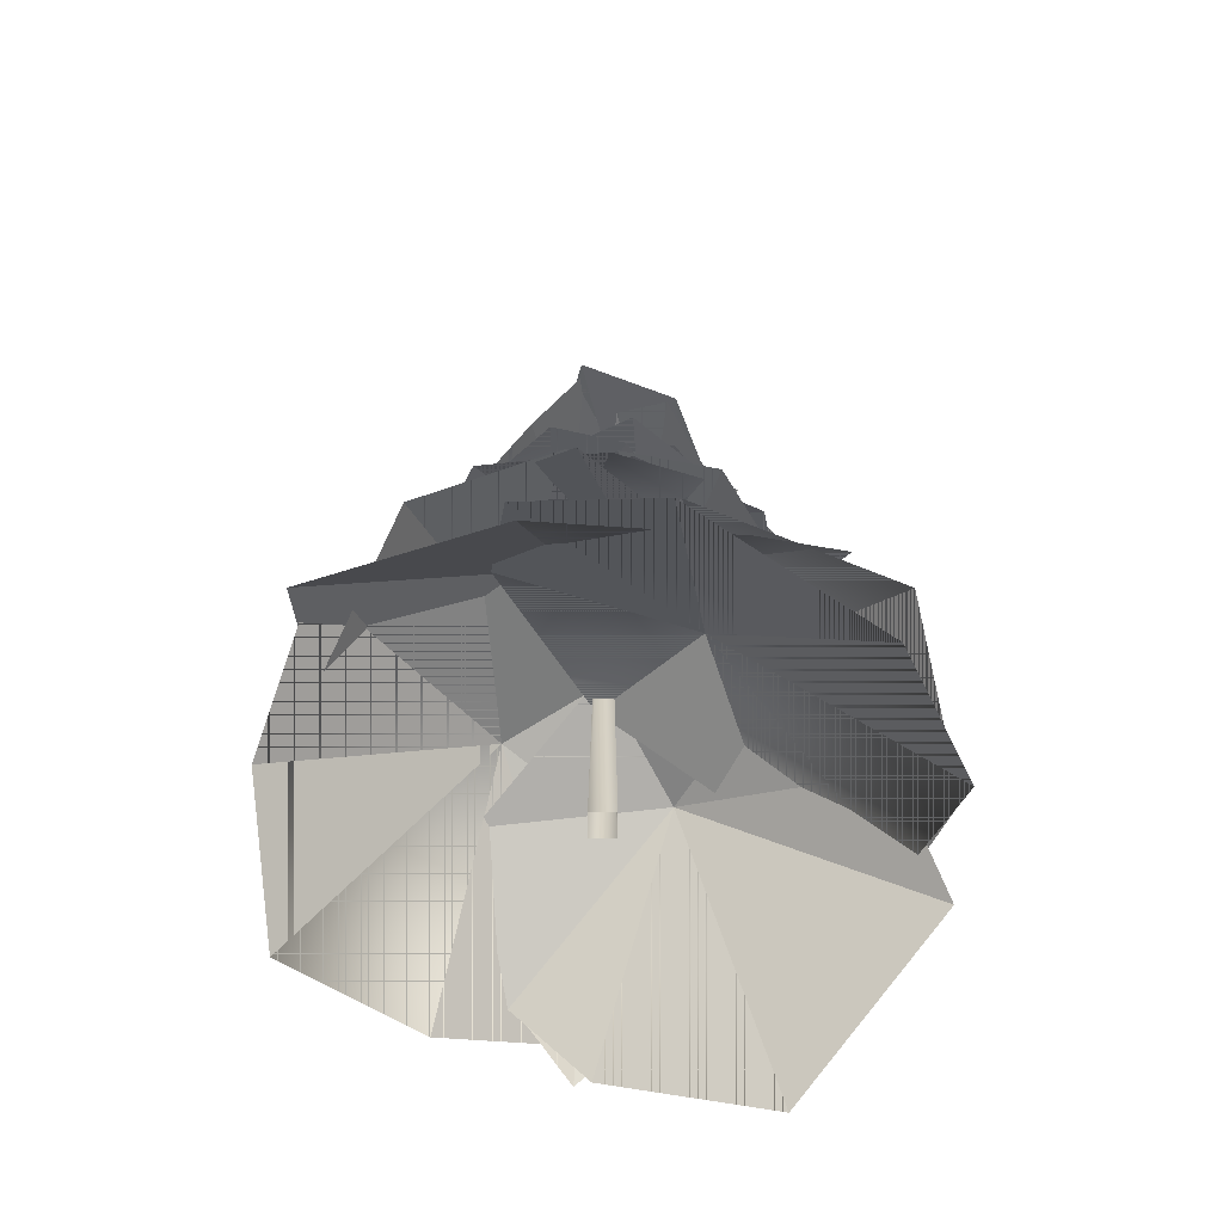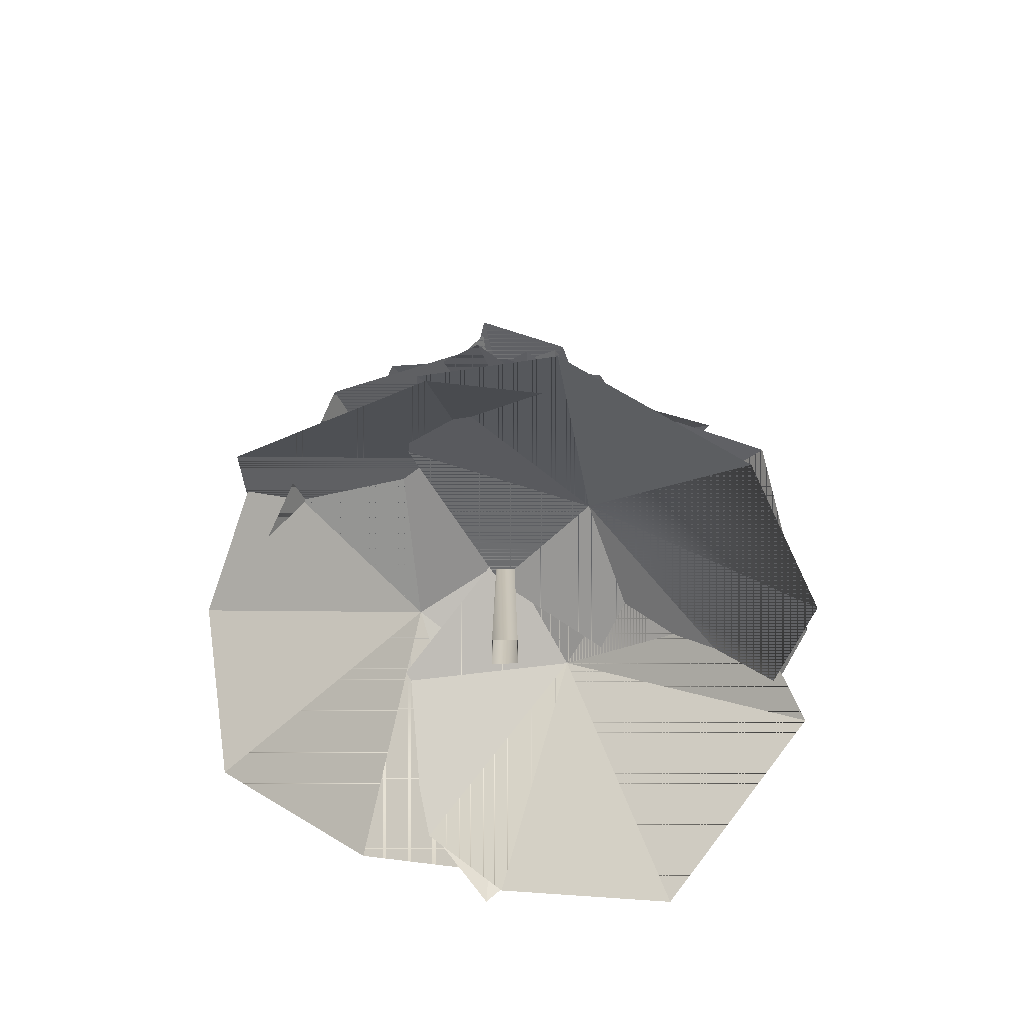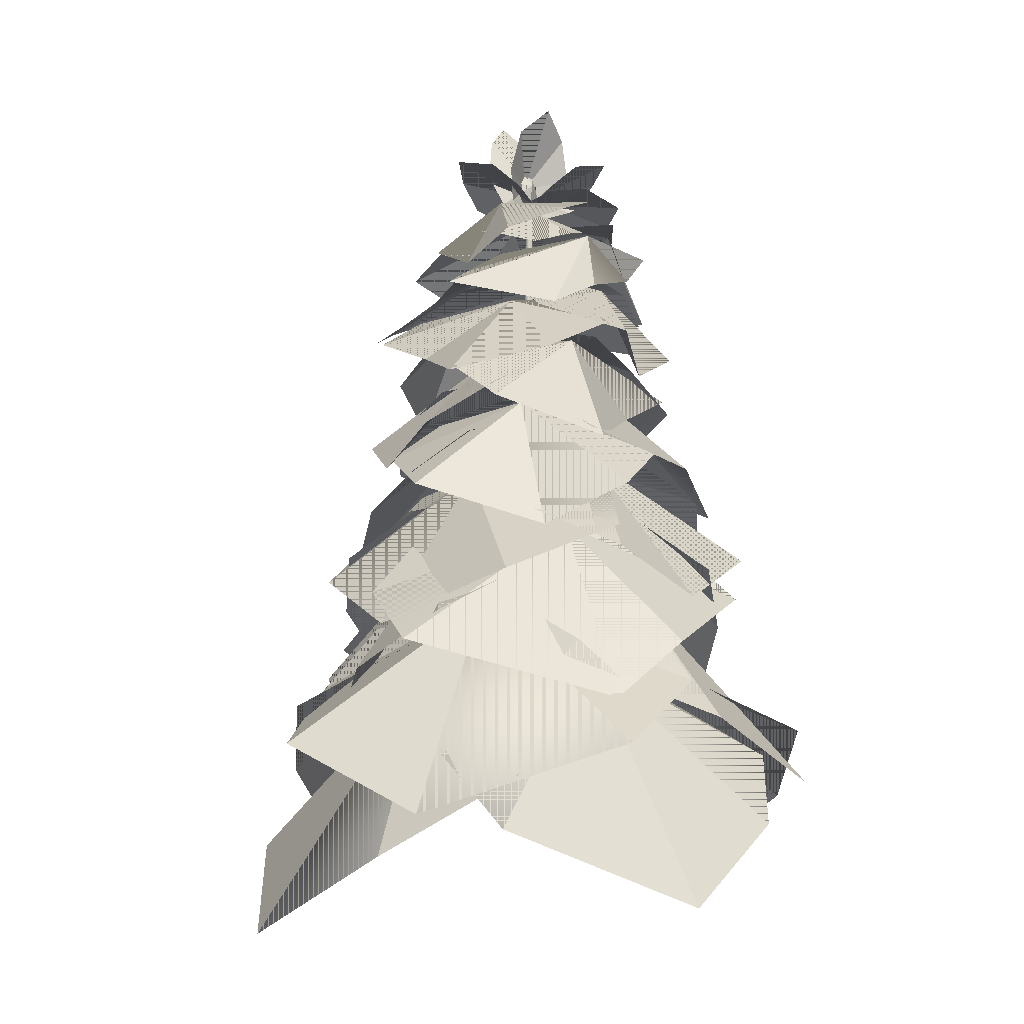
<metadata>
{"format":"obj","ext":"obj","renderer":"f3d","projection":"perspective","resolution":1024,"background":"white","views":[{"elev":-63.9,"azim":133.9,"up":"+Y"},{"elev":-70.9,"azim":135.2,"up":"+Y"},{"elev":-7.0,"azim":-114.4,"up":"+Y"}]}
</metadata>
<code>
v  33.23 28.64 -6.785
v  0.8802 36.25 -2.687
v  5.818 32.71 16.04
v  -26.69 28.64 11.63
v  48.88 16.09 10.03
v  -36.28 16.09 36.65
v  38.37 4.179 31.84
v  19.38 -8.858 46.3
v  -11.76 4.179 47.07
v  2.261 87.14 20.13
v  -1.095 90.92 0.6552
v  -14.55 89.16 1.985
v  -6.593 87.14 -12.85
v  -3.267 80.94 27.24
v  -20.39 80.94 -24.18
v  -13.36 75.11 14.21
v  -30.16 68.77 0.6693
v  -27.89 75.11 -19.57
v  -4.872 113.8 6.018
v  0.322 115.2 0.1287
v  -4.793 115.9 -1.916
v  0.6186 113.8 -7.718
v  -9.898 111.4 6.797
v  -2.486 111.4 -11.75
v  -14.31 109.8 2.132
v  -15.01 107.3 -6
v  -8.899 109.8 -11.41
v  4.178 116.6 6.605
v  0.0441 115 -0.0547
v  -1.296 120.1 1.61
v  -7.344 116.6 -2.672
v  3.559 119.2 11.5
v  -12 119.2 -1.023
v  -1.211 123.5 13.13
v  -9.386 125.4 11.66
v  -12.57 123.5 3.985
v  -5.847 32.43 -25.64
v  -0.4088 39.73 0.0463
v  18.1 36.34 -11.54
v  20.71 32.43 19.64
v  -2.209 20.38 -47.22
v  37.46 20.38 22.74
v  13.78 8.948 -41.79
v  41.58 -3.554 -24.23
v  52.64 8.948 10.04
v  7.54 116.6 -2.057
v  -0.0394 115 -0.0582
v  1.159 120.1 1.711
v  -4.708 116.6 6.238
v  12.04 119.2 -0.0295
v  -4.496 119.2 11.17
v  12.2 123.5 5.008
v  8.393 125.4 12.39
v  0.1235 123.5 13.18
v  -7.396 116.6 -2.525
v  0 115 0.0702
v  -0 120.1 -2.067
v  7.396 116.6 -2.525
v  -9.985 119.2 -6.727
v  9.985 119.2 -6.727
v  -7.291 123.5 -10.99
v  -0 125.4 -14.97
v  7.291 123.5 -10.99
v  19.44 43.51 -20.83
v  -1.397 49.98 -0.385
v  15.33 46.97 6.778
v  -12.07 43.51 23.88
v  33.81 32.86 -25.32
v  1.025 32.86 36.57
v  46.86 22.77 -5.852
v  35.72 11.75 26.68
v  13.12 22.77 43.76
v  -19.61 47.12 -7.074
v  -0.5955 53.33 1.523
v  8.058 50.44 -15.54
v  25.45 47.12 3.632
v  -24.12 36.89 -28.82
v  38.09 36.89 -10.46
v  -5.415 27.21 -37.07
v  11.88 16.65 -34.08
v  34.58 27.21 -28.14
v  -17.39 50.68 22.36
v  0.7467 56.65 0.7402
v  -16.67 53.88 -0.4258
v  -1.302 50.68 -24.22
v  -21.54 40.87 32.64
v  -8.421 40.87 -35.27
v  -38.05 31.59 12.04
v  -39.66 21.46 -1.542
v  -25.4 31.59 -35.95
v  23.38 54.21 4.849
v  -0.742 59.93 -0.4018
v  -2.078 57.27 16.47
v  -22.94 54.21 11.93
v  27.2 44.79 15.55
v  -35.33 44.79 19.06
v  29.53 35.89 30.33
v  -2.377 26.18 36.21
v  -16.12 35.89 31.85
v  3.719 57.69 -22.43
v  -2.204 63.18 1.323
v  14.4 60.63 -6.784
v  4.582 57.69 20.5
v  8.67 48.65 -33.54
v  13.39 48.65 26.09
v  26.9 40.11 -27.36
v  41.83 30.81 -14.26
v  31.39 40.11 13.37
v  -22.72 61.12 5.366
v  -1.174 66.4 2.819
v  -2.578 63.94 -13.32
v  20.32 61.12 -17.07
v  -33.34 52.46 2.15
v  22.63 52.46 -24.81
v  -29.07 44.27 -18.12
v  -7.93 35.35 -33.29
v  11.97 44.27 -36.32
v  5.083 64.52 21.57
v  -1.398 69.58 1.907
v  -12.73 67.23 6.769
v  -11.12 64.52 -15.49
v  -2.733 56.2 32.58
v  -23.52 56.2 -11.42
v  -19.91 48.35 34.99
v  -35.31 39.8 15.9
v  -36.32 48.35 0.9726
v  17.51 67.87 -13.48
v  -3.457 72.73 2.01
v  10.35 70.47 12.32
v  -11.61 67.87 16.08
v  30.08 59.9 -3.954
v  -14.27 59.9 28.51
v  33.85 52.37 12.14
v  19.38 44.18 26.94
v  -2.757 52.37 35.19
v  -12.03 71.18 -17.78
v  -3.675 75.84 3.872
v  7.07 73.68 -8.722
v  19.08 71.18 8.025
v  -9.848 63.54 -27.77
v  29.15 63.54 7.04
v  -1.966 56.32 -33.13
v  21.46 48.47 -27.02
v  32.87 56.32 -3.746
v  -9.491 74.46 11.88
v  -2.611 78.93 3.471
v  -13.32 76.85 -8.002
v  4.367 74.46 -16.81
v  -24.11 67.12 14.32
v  3.422 67.12 -27.28
v  -32.95 60.2 4.184
v  -26.54 52.68 -9.383
v  -15 60.2 -29.69
v  17.44 77.69 13.75
v  -3.056 81.98 2.238
v  -2.425 79.98 15.52
v  -22 77.69 -8.699
v  23.62 70.65 18.84
v  -29.65 70.65 -2.069
v  9.584 64.02 30.78
v  -15.35 56.82 30.51
v  -27.59 64.02 18.96
v  3.35 80.88 -16.78
v  -4.195 84.99 3.079
v  8.179 83.08 3.535
v  6.642 80.88 21.48
v  16.05 74.13 -20.59
v  15.07 74.13 28.1
v  28.38 67.78 -15.53
v  31.12 60.88 8.641
v  23.4 67.78 17.75
v  -19.06 84.03 -7.399
v  -2.948 87.97 2.801
v  1.225 86.14 -9.632
v  16.15 84.03 -0.5202
v  -25.49 77.56 -19.32
v  22.05 77.56 -10.14
v  -15.36 71.47 -27.74
v  0.2032 64.86 -29.31
v  19.36 71.47 -25.13
v  16.02 90.21 -4.634
v  -1.986 93.84 0.8468
v  5.243 92.15 9.101
v  -14.66 90.21 6.946
v  20.82 84.27 4.846
v  -13.23 84.27 15.41
v  28.34 78.68 18.9
v  16.52 72.61 28.83
v  -2.572 78.68 28.83
v  0.1338 93.24 -13.37
v  -3.657 96.72 3.103
v  10.92 95.1 -10.04
v  13.81 93.24 7.159
v  -1.229 87.55 -21.69
v  22.13 87.55 13.78
v  7.858 82.19 -23.73
v  22.18 76.38 -12.96
v  23.11 82.19 3.41
v  -14.77 96.23 3.666
v  -3.962 99.57 4.416
v  -4.875 98.02 -6.184
v  14.59 96.23 -17
v  -25.47 90.78 4.127
v  11.71 90.78 -25.96
v  -24.86 85.65 -7.258
v  -22.07 80.09 -25.96
v  -2.693 85.65 -22.82
v  12.15 99.19 9.678
v  -5.636 102.4 5.14
v  -8.098 100.9 11.45
v  -13.41 99.19 -10.01
v  11.57 93.96 16.71
v  -21.08 93.96 -7.76
v  -4.678 89.05 28.21
v  -12.91 83.72 17.08
v  -27.28 89.05 6.928
v  11.33 102.1 -12.38
v  -8.007 105.2 6.943
v  3.026 103.7 5.496
v  -1.305 102.1 19.99
v  23.17 97.09 -17.63
v  2.57 97.09 25.24
v  24.21 92.39 -6.172
v  23.52 87.29 13.39
v  10.9 92.39 17.98
v  -14.49 105 -5.729
v  -7.923 107.9 7.756
v  1.452 106.5 -4.134
v  6.916 105 0.382
v  -10.14 100.2 -19.13
v  17.73 100.2 -6.658
v  -1.62 95.68 -21.4
v  11.1 90.8 -27.44
v  25.16 95.68 -18.94
v  -8.1 107.8 20.76
v  -5.678 110.6 5.499
v  -15.6 109.3 4.904
v  -1.266 107.8 -6.818
v  -8.176 103.2 17.04
v  -3.458 103.2 -14.61
v  -19.88 98.91 4.161
v  -23.25 94.24 -5.712
v  -11.14 98.91 -21.56
v  6.187 110.6 4.595
v  -3.864 113.3 2.941
v  -6.235 112.1 13.89
v  -20.58 110.6 7.761
v  13.74 106.2 8.689
v  -22.4 106.2 6.445
v  19.28 102.1 15.56
v  2.979 97.62 26.28
v  -7.107 102.1 17.52
v  -1.284 113.4 -10.08
v  -2.194 116 1.386
v  6.705 114.8 -0.2107
v  0.5366 113.4 13.86
v  4.692 109.2 -15.81
v  11.63 109.2 16.97
v  16.7 105.2 -17.14
v  18.95 100.9 -7.05
v  16.43 105.2 8.583
v  -14.89 116.1 5.439
v  1.008 118.6 -0.8031
v  -2.762 117.4 -7.376
v  10.78 116.1 -5.396
v  -23.05 112.1 -3.274
v  11.12 112.1 -12.18
v  -18.88 108.3 -13.12
v  -5.699 104.2 -15.54
v  4.644 108.3 -17.35
v  3.103 112.9 6.855
v  0.1096 115.1 -0.2309
v  -2.255 118.3 3.65
v  -7.07 117.3 -2.949
v  1.473 112.3 12.17
v  -12.26 118.2 -1.06
v  -4.104 114.6 14.91
v  -12.26 116.4 13.19
v  -14.13 118.9 5.247
v  -0.0408 118.1 -5.482
v  0.1254 114.9 -0.0385
v  -0.7135 122.3 0.2188
v  3.04 118.1 4.561
v  1.582 123.6 -7.902
v  5.741 123.6 5.656
v  3.513 131 -6.493
v  7.362 135.5 -2.259
v  6.549 131 3.407
v  -27.02 36.17 11.24
v  1.264 43.18 1.357
v  -10.09 39.92 -14.15
v  18.4 36.17 -24.02
v  -41.43 24.6 12.08
v  19.2 24.6 -34.25
v  -49.79 13.63 -4.052
v  -34.43 1.647 -36.94
v  -9.767 13.63 -51.52
v  1.235 24.81 26.12
v  3.687 32.73 -2.998
v  -19.06 29.05 3.315
v  -10.52 24.81 -25.84
v  -19.79 11.74 39.18
v  -29.22 11.74 -30.36
v  -31.83 -0.675 32.95
v  -47.96 -14.27 9.251
v  -45.41 -0.675 -26.03
v  13.28 39.86 19.4
v  0.54 46.6 -0.5102
v  -13.79 43.47 13.81
v  -22.45 39.86 -9.826
v  17.69 28.76 37.35
v  -36.29 28.76 -10.34
v  -9.968 18.24 38.79
v  -34.38 6.745 39.41
v  -39.87 18.24 18.63
v  -30.46 22.84 -6.96
v  0 31.98 1.507
v  -0 27.71 -20.95
v  30.46 22.84 -6.96
v  -41.13 8.14 -21.17
v  41.13 8.14 -21.17
v  -30.03 -5.399 -42.04
v  -0 -19.79 -53.28
v  30.03 -5.399 -42.04
v  0.1156 118.2 5.432
v  -0.1763 114.9 0.0411
v  1.444 122.2 -0.3026
v  -2.549 118.3 -4.729
v  -1.023 123.8 7.695
v  -4.621 124 -6.023
v  -2.102 131.5 6.084
v  -5.293 136.2 1.621
v  -4.729 131.6 -3.931
v  3 -3.058 0
v  -0 -3.058 -3
v  -0 115.4 -0.7612
v  0.7612 115.4 -0
v  -3 -3.058 0
v  -0.7612 115.4 -0
v  0 -3.058 3
v  -0 115.4 0.7612
g hemp
f 1 2 3
f 3 2 4
f 5 1 3
f 3 4 6
f 7 3 8
f 8 3 9
f 7 5 3
f 3 6 9
f 10 11 12
f 12 11 13
f 14 10 12
f 12 13 15
f 16 12 17
f 17 12 18
f 16 14 12
f 12 15 18
f 19 20 21
f 21 20 22
f 23 19 21
f 21 22 24
f 25 21 26
f 26 21 27
f 25 23 21
f 21 24 27
f 28 29 30
f 30 29 31
f 32 28 30
f 30 31 33
f 34 30 35
f 35 30 36
f 34 32 30
f 30 33 36
f 37 38 39
f 39 38 40
f 41 37 39
f 39 40 42
f 43 39 44
f 44 39 45
f 43 41 39
f 39 42 45
f 46 47 48
f 48 47 49
f 50 46 48
f 48 49 51
f 52 48 53
f 53 48 54
f 52 50 48
f 48 51 54
f 55 56 57
f 57 56 58
f 59 55 57
f 57 58 60
f 61 57 62
f 62 57 63
f 61 59 57
f 57 60 63
f 64 65 66
f 66 65 67
f 68 64 66
f 66 67 69
f 70 66 71
f 71 66 72
f 70 68 66
f 66 69 72
f 73 74 75
f 75 74 76
f 77 73 75
f 75 76 78
f 79 75 80
f 80 75 81
f 79 77 75
f 75 78 81
f 82 83 84
f 84 83 85
f 86 82 84
f 84 85 87
f 88 84 89
f 89 84 90
f 88 86 84
f 84 87 90
f 91 92 93
f 93 92 94
f 95 91 93
f 93 94 96
f 97 93 98
f 98 93 99
f 97 95 93
f 93 96 99
f 100 101 102
f 102 101 103
f 104 100 102
f 102 103 105
f 106 102 107
f 107 102 108
f 106 104 102
f 102 105 108
f 109 110 111
f 111 110 112
f 113 109 111
f 111 112 114
f 115 111 116
f 116 111 117
f 115 113 111
f 111 114 117
f 118 119 120
f 120 119 121
f 122 118 120
f 120 121 123
f 124 120 125
f 125 120 126
f 124 122 120
f 120 123 126
f 127 128 129
f 129 128 130
f 131 127 129
f 129 130 132
f 133 129 134
f 134 129 135
f 133 131 129
f 129 132 135
f 136 137 138
f 138 137 139
f 140 136 138
f 138 139 141
f 142 138 143
f 143 138 144
f 142 140 138
f 138 141 144
f 145 146 147
f 147 146 148
f 149 145 147
f 147 148 150
f 151 147 152
f 152 147 153
f 151 149 147
f 147 150 153
f 154 155 156
f 156 155 157
f 158 154 156
f 156 157 159
f 160 156 161
f 161 156 162
f 160 158 156
f 156 159 162
f 163 164 165
f 165 164 166
f 167 163 165
f 165 166 168
f 169 165 170
f 170 165 171
f 169 167 165
f 165 168 171
f 172 173 174
f 174 173 175
f 176 172 174
f 174 175 177
f 178 174 179
f 179 174 180
f 178 176 174
f 174 177 180
f 181 182 183
f 183 182 184
f 185 181 183
f 183 184 186
f 187 183 188
f 188 183 189
f 187 185 183
f 183 186 189
f 190 191 192
f 192 191 193
f 194 190 192
f 192 193 195
f 196 192 197
f 197 192 198
f 196 194 192
f 192 195 198
f 199 200 201
f 201 200 202
f 203 199 201
f 201 202 204
f 205 201 206
f 206 201 207
f 205 203 201
f 201 204 207
f 208 209 210
f 210 209 211
f 212 208 210
f 210 211 213
f 214 210 215
f 215 210 216
f 214 212 210
f 210 213 216
f 217 218 219
f 219 218 220
f 221 217 219
f 219 220 222
f 223 219 224
f 224 219 225
f 223 221 219
f 219 222 225
f 226 227 228
f 228 227 229
f 230 226 228
f 228 229 231
f 232 228 233
f 233 228 234
f 232 230 228
f 228 231 234
f 235 236 237
f 237 236 238
f 239 235 237
f 237 238 240
f 241 237 242
f 242 237 243
f 241 239 237
f 237 240 243
f 244 245 246
f 246 245 247
f 248 244 246
f 246 247 249
f 250 246 251
f 251 246 252
f 250 248 246
f 246 249 252
f 253 254 255
f 255 254 256
f 257 253 255
f 255 256 258
f 259 255 260
f 260 255 261
f 259 257 255
f 255 258 261
f 262 263 264
f 264 263 265
f 266 262 264
f 264 265 267
f 268 264 269
f 269 264 270
f 268 266 264
f 264 267 270
f 271 272 273
f 273 272 274
f 275 271 273
f 273 274 276
f 277 273 278
f 278 273 279
f 277 275 273
f 273 276 279
f 280 281 282
f 282 281 283
f 284 280 282
f 282 283 285
f 286 282 287
f 287 282 288
f 286 284 282
f 282 285 288
f 289 290 291
f 291 290 292
f 293 289 291
f 291 292 294
f 295 291 296
f 296 291 297
f 295 293 291
f 291 294 297
f 298 299 300
f 300 299 301
f 302 298 300
f 300 301 303
f 304 300 305
f 305 300 306
f 304 302 300
f 300 303 306
f 307 308 309
f 309 308 310
f 311 307 309
f 309 310 312
f 313 309 314
f 314 309 315
f 313 311 309
f 309 312 315
f 316 317 318
f 318 317 319
f 320 316 318
f 318 319 321
f 322 318 323
f 323 318 324
f 322 320 318
f 318 321 324
f 325 326 327
f 327 326 328
f 329 325 327
f 327 328 330
f 331 327 332
f 332 327 333
f 331 329 327
f 327 330 333
f 1 3 2
f 3 4 2
f 5 3 1
f 3 6 4
f 7 8 3
f 8 9 3
f 7 3 5
f 3 9 6
f 10 12 11
f 12 13 11
f 14 12 10
f 12 15 13
f 16 17 12
f 17 18 12
f 16 12 14
f 12 18 15
f 19 21 20
f 21 22 20
f 23 21 19
f 21 24 22
f 25 26 21
f 26 27 21
f 25 21 23
f 21 27 24
f 28 30 29
f 30 31 29
f 32 30 28
f 30 33 31
f 34 35 30
f 35 36 30
f 34 30 32
f 30 36 33
f 37 39 38
f 39 40 38
f 41 39 37
f 39 42 40
f 43 44 39
f 44 45 39
f 43 39 41
f 39 45 42
f 46 48 47
f 48 49 47
f 50 48 46
f 48 51 49
f 52 53 48
f 53 54 48
f 52 48 50
f 48 54 51
f 55 57 56
f 57 58 56
f 59 57 55
f 57 60 58
f 61 62 57
f 62 63 57
f 61 57 59
f 57 63 60
f 64 66 65
f 66 67 65
f 68 66 64
f 66 69 67
f 70 71 66
f 71 72 66
f 70 66 68
f 66 72 69
f 73 75 74
f 75 76 74
f 77 75 73
f 75 78 76
f 79 80 75
f 80 81 75
f 79 75 77
f 75 81 78
f 82 84 83
f 84 85 83
f 86 84 82
f 84 87 85
f 88 89 84
f 89 90 84
f 88 84 86
f 84 90 87
f 91 93 92
f 93 94 92
f 95 93 91
f 93 96 94
f 97 98 93
f 98 99 93
f 97 93 95
f 93 99 96
f 100 102 101
f 102 103 101
f 104 102 100
f 102 105 103
f 106 107 102
f 107 108 102
f 106 102 104
f 102 108 105
f 109 111 110
f 111 112 110
f 113 111 109
f 111 114 112
f 115 116 111
f 116 117 111
f 115 111 113
f 111 117 114
f 118 120 119
f 120 121 119
f 122 120 118
f 120 123 121
f 124 125 120
f 125 126 120
f 124 120 122
f 120 126 123
f 127 129 128
f 129 130 128
f 131 129 127
f 129 132 130
f 133 134 129
f 134 135 129
f 133 129 131
f 129 135 132
f 136 138 137
f 138 139 137
f 140 138 136
f 138 141 139
f 142 143 138
f 143 144 138
f 142 138 140
f 138 144 141
f 145 147 146
f 147 148 146
f 149 147 145
f 147 150 148
f 151 152 147
f 152 153 147
f 151 147 149
f 147 153 150
f 154 156 155
f 156 157 155
f 158 156 154
f 156 159 157
f 160 161 156
f 161 162 156
f 160 156 158
f 156 162 159
f 163 165 164
f 165 166 164
f 167 165 163
f 165 168 166
f 169 170 165
f 170 171 165
f 169 165 167
f 165 171 168
f 172 174 173
f 174 175 173
f 176 174 172
f 174 177 175
f 178 179 174
f 179 180 174
f 178 174 176
f 174 180 177
f 181 183 182
f 183 184 182
f 185 183 181
f 183 186 184
f 187 188 183
f 188 189 183
f 187 183 185
f 183 189 186
f 190 192 191
f 192 193 191
f 194 192 190
f 192 195 193
f 196 197 192
f 197 198 192
f 196 192 194
f 192 198 195
f 199 201 200
f 201 202 200
f 203 201 199
f 201 204 202
f 205 206 201
f 206 207 201
f 205 201 203
f 201 207 204
f 208 210 209
f 210 211 209
f 212 210 208
f 210 213 211
f 214 215 210
f 215 216 210
f 214 210 212
f 210 216 213
f 217 219 218
f 219 220 218
f 221 219 217
f 219 222 220
f 223 224 219
f 224 225 219
f 223 219 221
f 219 225 222
f 226 228 227
f 228 229 227
f 230 228 226
f 228 231 229
f 232 233 228
f 233 234 228
f 232 228 230
f 228 234 231
f 235 237 236
f 237 238 236
f 239 237 235
f 237 240 238
f 241 242 237
f 242 243 237
f 241 237 239
f 237 243 240
f 244 246 245
f 246 247 245
f 248 246 244
f 246 249 247
f 250 251 246
f 251 252 246
f 250 246 248
f 246 252 249
f 253 255 254
f 255 256 254
f 257 255 253
f 255 258 256
f 259 260 255
f 260 261 255
f 259 255 257
f 255 261 258
f 262 264 263
f 264 265 263
f 266 264 262
f 264 267 265
f 268 269 264
f 269 270 264
f 268 264 266
f 264 270 267
f 271 273 272
f 273 274 272
f 275 273 271
f 273 276 274
f 277 278 273
f 278 279 273
f 277 273 275
f 273 279 276
f 280 282 281
f 282 283 281
f 284 282 280
f 282 285 283
f 286 287 282
f 287 288 282
f 286 282 284
f 282 288 285
f 289 291 290
f 291 292 290
f 293 291 289
f 291 294 292
f 295 296 291
f 296 297 291
f 295 291 293
f 291 297 294
f 298 300 299
f 300 301 299
f 302 300 298
f 300 303 301
f 304 305 300
f 305 306 300
f 304 300 302
f 300 306 303
f 307 309 308
f 309 310 308
f 311 309 307
f 309 312 310
f 313 314 309
f 314 315 309
f 313 309 311
f 309 315 312
f 316 318 317
f 318 319 317
f 320 318 316
f 318 321 319
f 322 323 318
f 323 324 318
f 322 318 320
f 318 324 321
f 325 327 326
f 327 328 326
f 329 327 325
f 327 330 328
f 331 332 327
f 332 333 327
f 331 327 329
f 327 333 330
f 334 335 336 337
f 335 338 339 336
f 338 340 341 339
f 340 334 337 341

</code>
